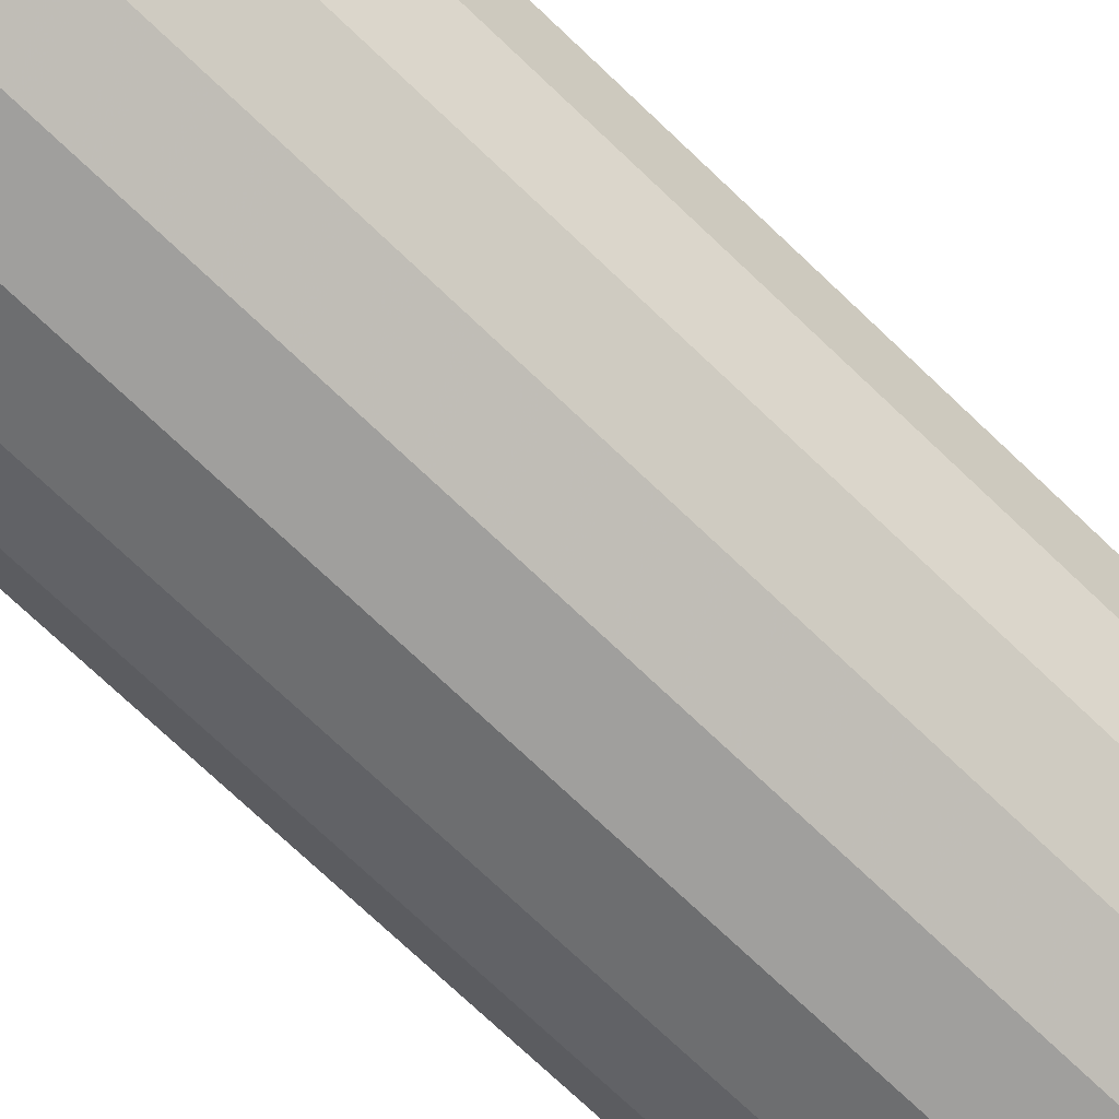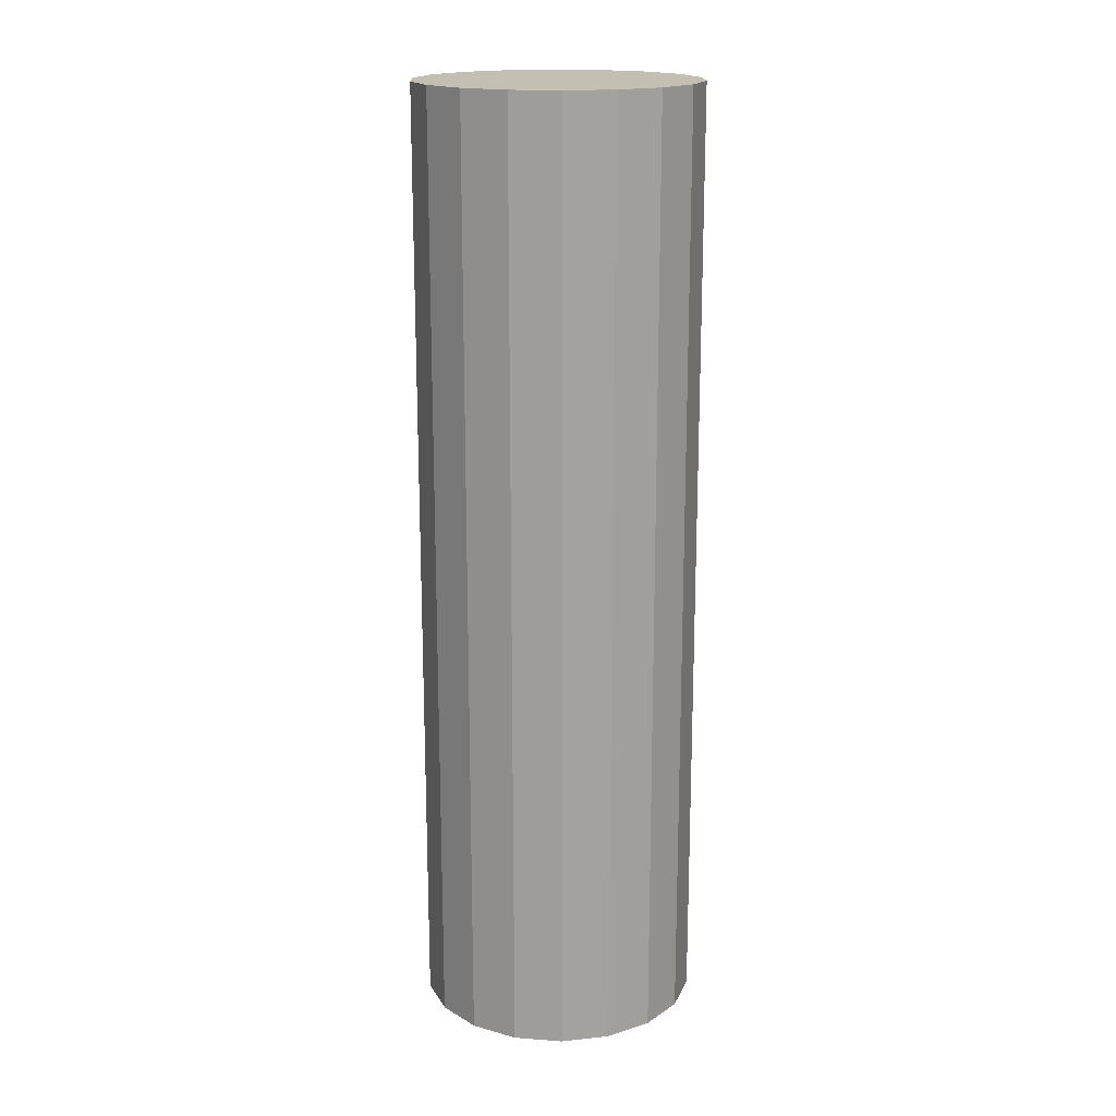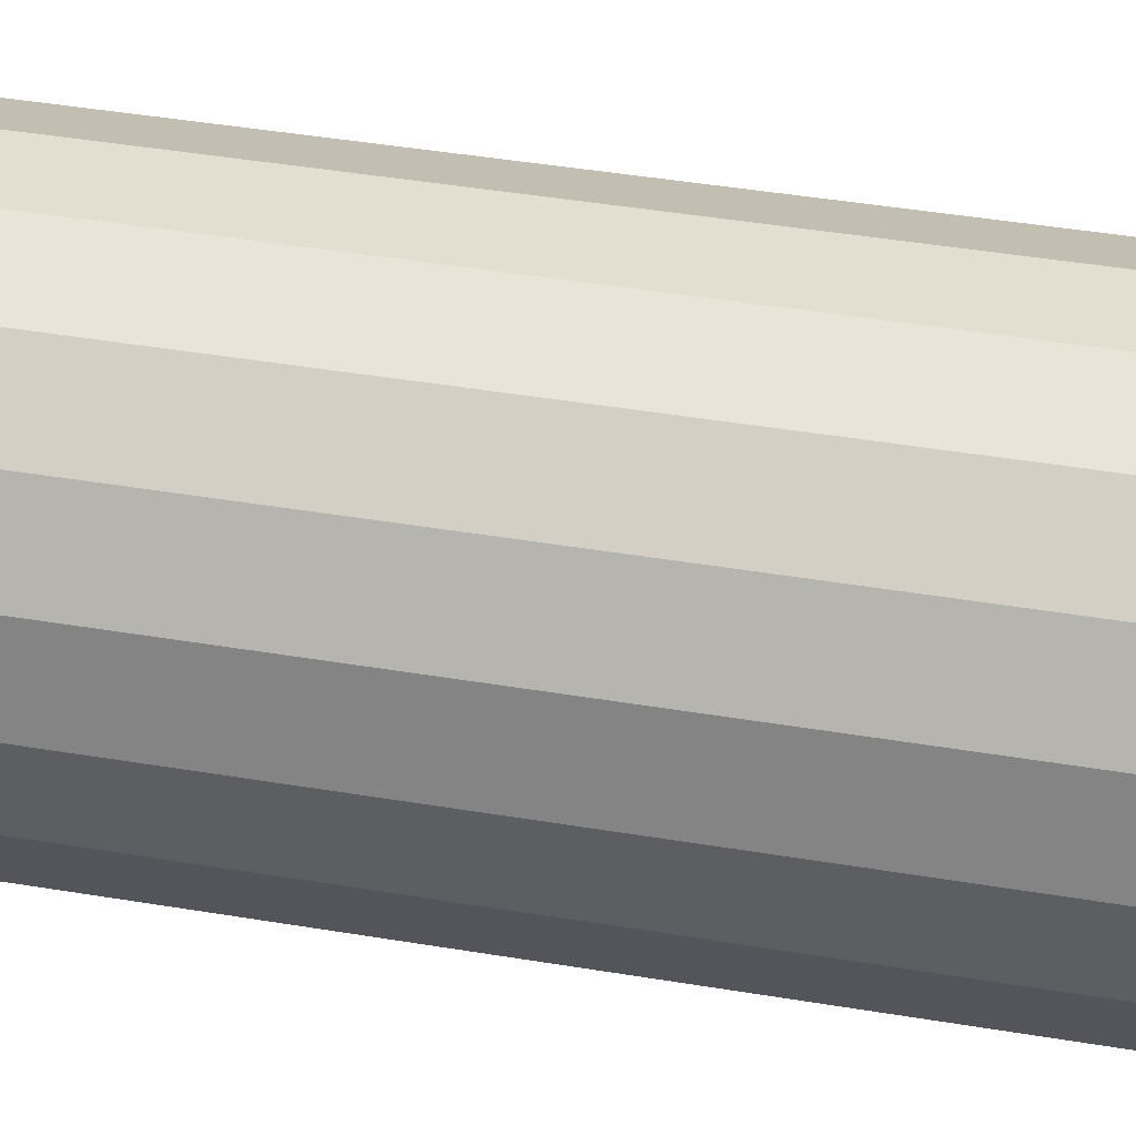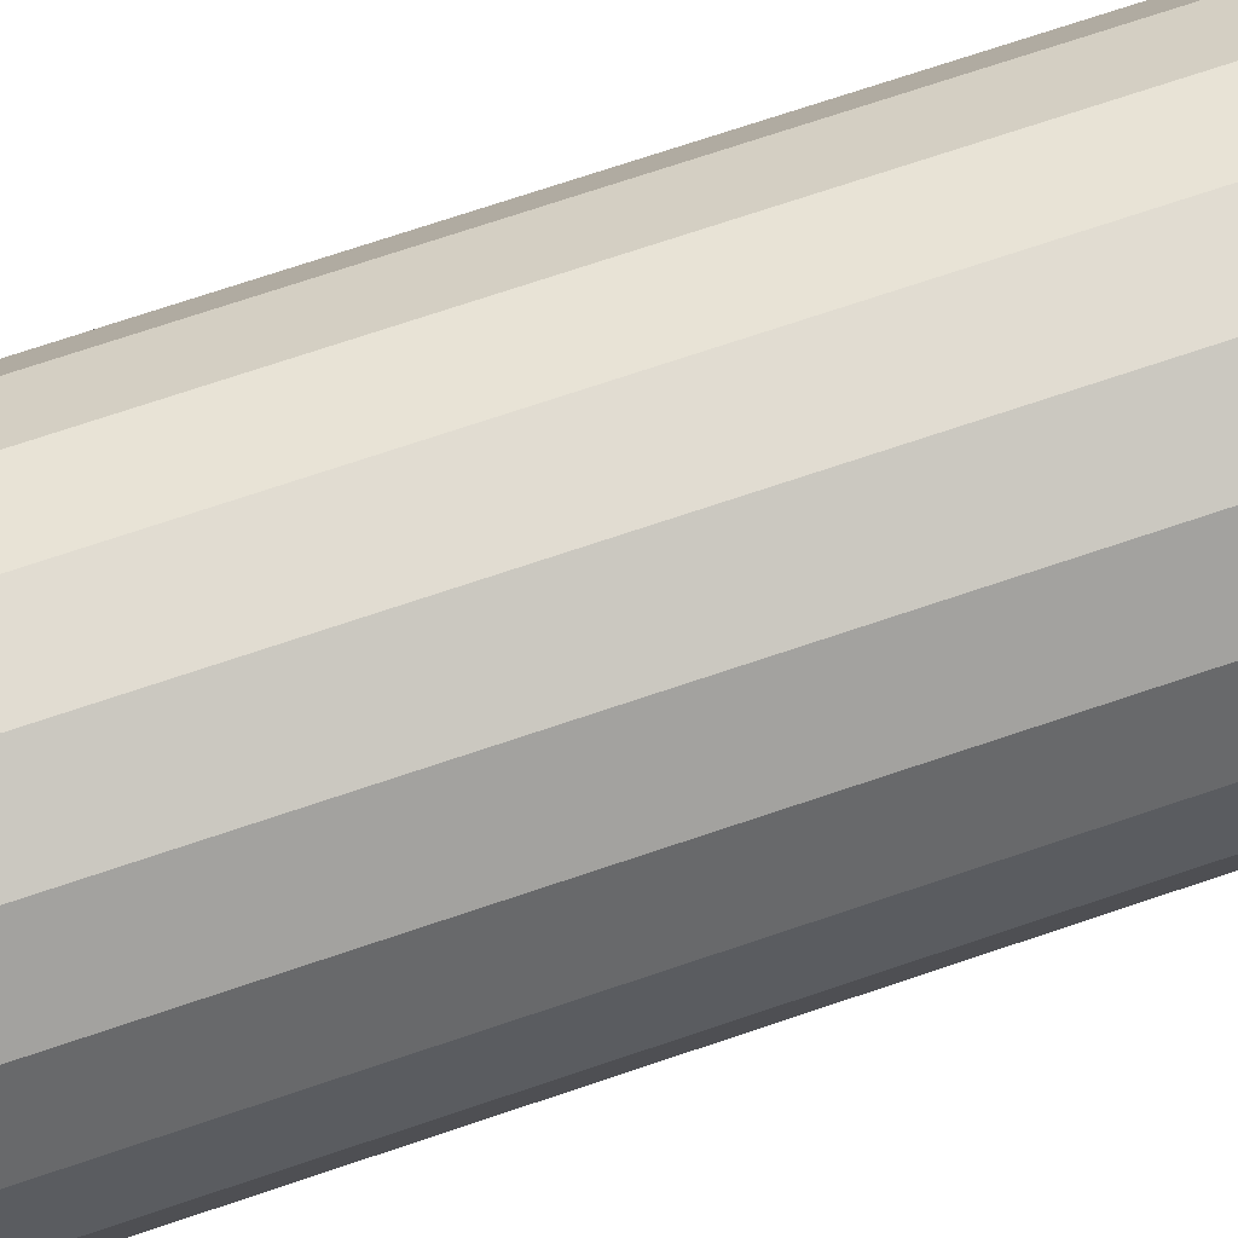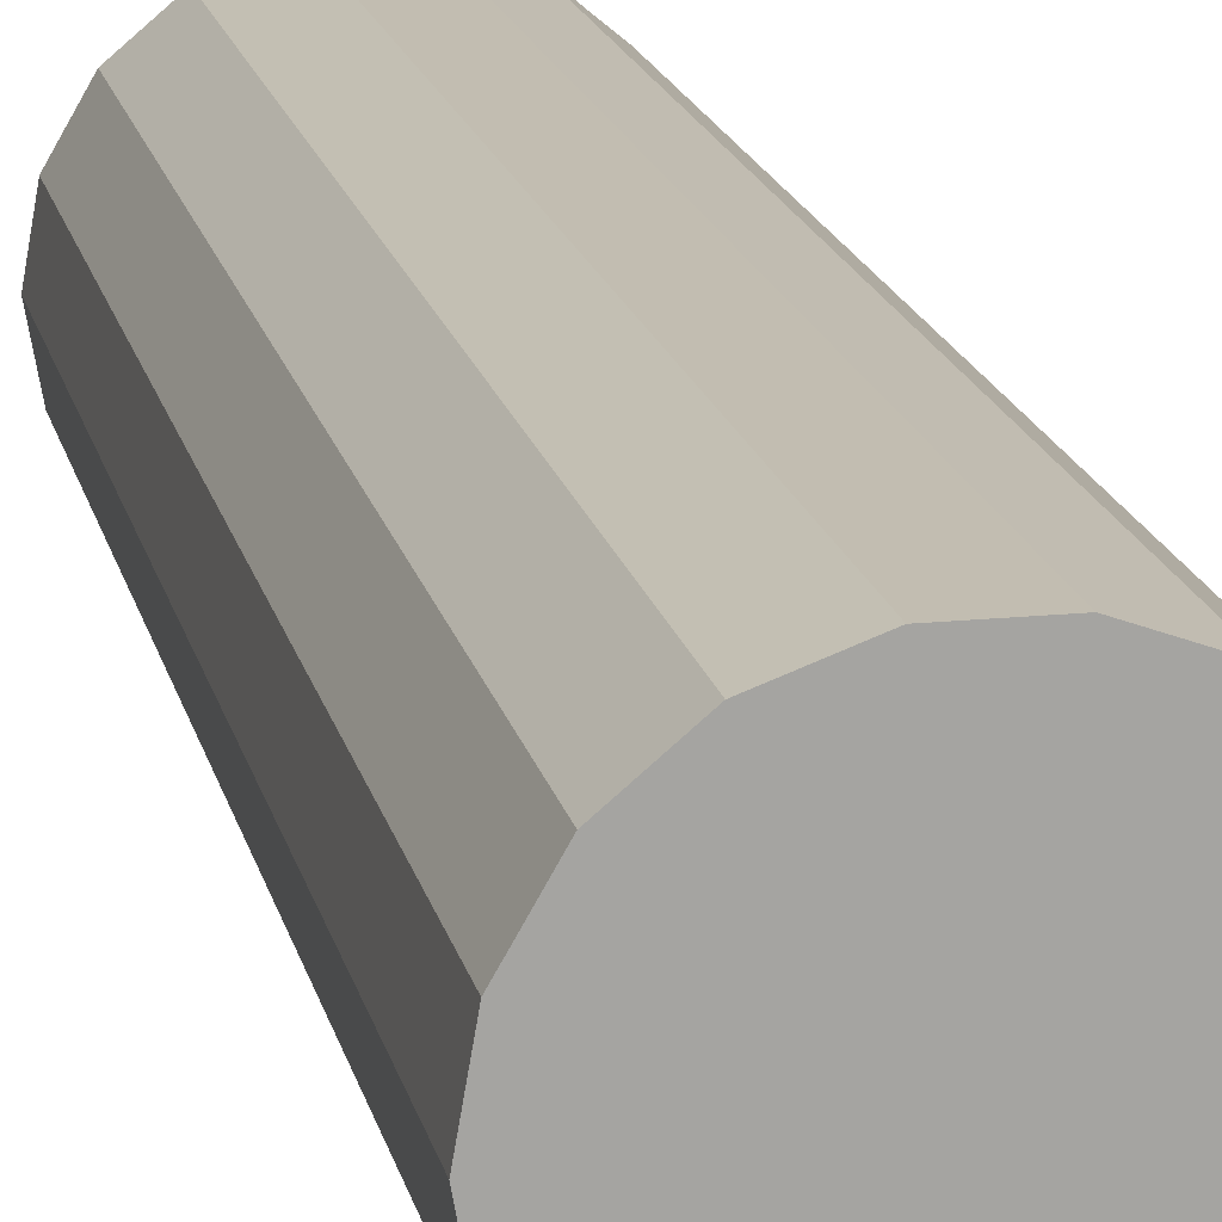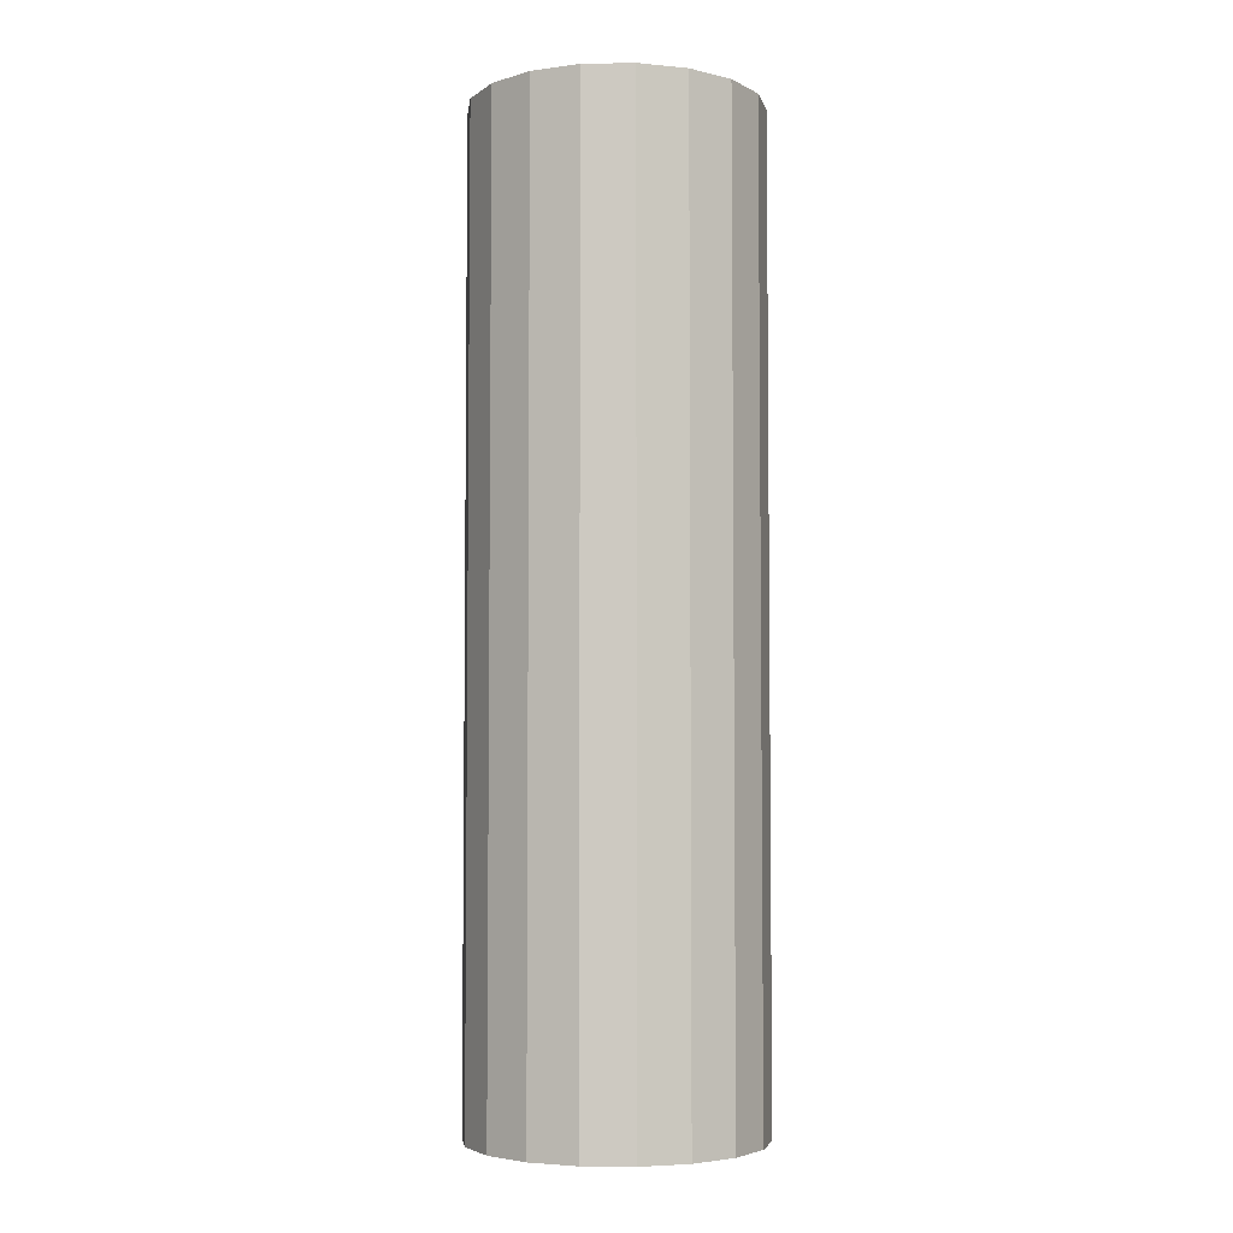
<metadata>
{"format":"obj","ext":"obj","renderer":"f3d","projection":"perspective","resolution":1024,"background":"white","views":[{"elev":-71.3,"azim":46.1,"up":"+Z"},{"elev":17.7,"azim":-51.6,"up":"+Y"},{"elev":36.4,"azim":-77.1,"up":"+Z"},{"elev":69.1,"azim":-109.0,"up":"+Z"},{"elev":16.8,"azim":168.2,"up":"+Z"},{"elev":-4.4,"azim":-97.0,"up":"+Y"}]}
</metadata>
<code>
v 2.783 20 1.013
v 2.962 0 3.627e-16
v 2.962 20 -3.627e-16
v 2.783 0 -1.013
v 2.783 20 -1.013
v 2.269 0 -1.904
v 2.269 20 -1.904
v 1.481 0 -2.565
v 1.481 20 -2.565
v 0.5143 0 -2.917
v 0.5143 20 -2.917
v -0.5143 0 -2.917
v -0.5143 20 -2.917
v -1.481 0 -2.565
v -1.481 20 -2.565
v -2.269 0 -1.904
v -2.269 20 -1.904
v -2.783 0 -1.013
v -2.783 20 -1.013
v -2.962 0 0
v -2.962 20 0
v -2.783 0 1.013
v -2.783 20 1.013
v -2.269 0 1.904
v -2.269 20 1.904
v -1.481 0 2.565
v -1.481 20 2.565
v -0.5143 0 2.917
v -0.5143 20 2.917
v 0.5143 0 2.917
v 0.5143 20 2.917
v 1.481 0 2.565
v 1.481 20 2.565
v 2.269 0 1.904
v 2.269 20 1.904
v 2.783 0 1.013
f 1 2 3
f 3 2 4
f 3 4 5
f 5 4 6
f 5 6 7
f 7 6 8
f 7 8 9
f 9 8 10
f 9 10 11
f 11 10 12
f 11 12 13
f 13 12 14
f 13 14 15
f 15 14 16
f 15 16 17
f 17 16 18
f 17 18 19
f 19 18 20
f 19 20 21
f 21 20 22
f 21 22 23
f 23 22 24
f 23 24 25
f 25 24 26
f 25 26 27
f 27 26 28
f 27 28 29
f 29 28 30
f 29 30 31
f 31 30 32
f 31 32 33
f 33 32 34
f 33 34 35
f 35 34 36
f 35 36 1
f 1 36 2
f 3 5 1
f 1 5 35
f 5 7 35
f 35 7 33
f 7 9 33
f 33 9 31
f 9 11 31
f 31 11 29
f 11 13 29
f 29 13 27
f 13 15 27
f 27 15 25
f 15 17 25
f 25 17 23
f 17 19 23
f 23 19 21
f 20 18 22
f 22 18 24
f 18 16 24
f 24 16 26
f 16 14 26
f 26 14 28
f 14 12 28
f 28 12 30
f 12 10 30
f 30 10 32
f 10 8 32
f 32 8 34
f 8 6 34
f 34 6 36
f 6 4 36
f 36 4 2

</code>
